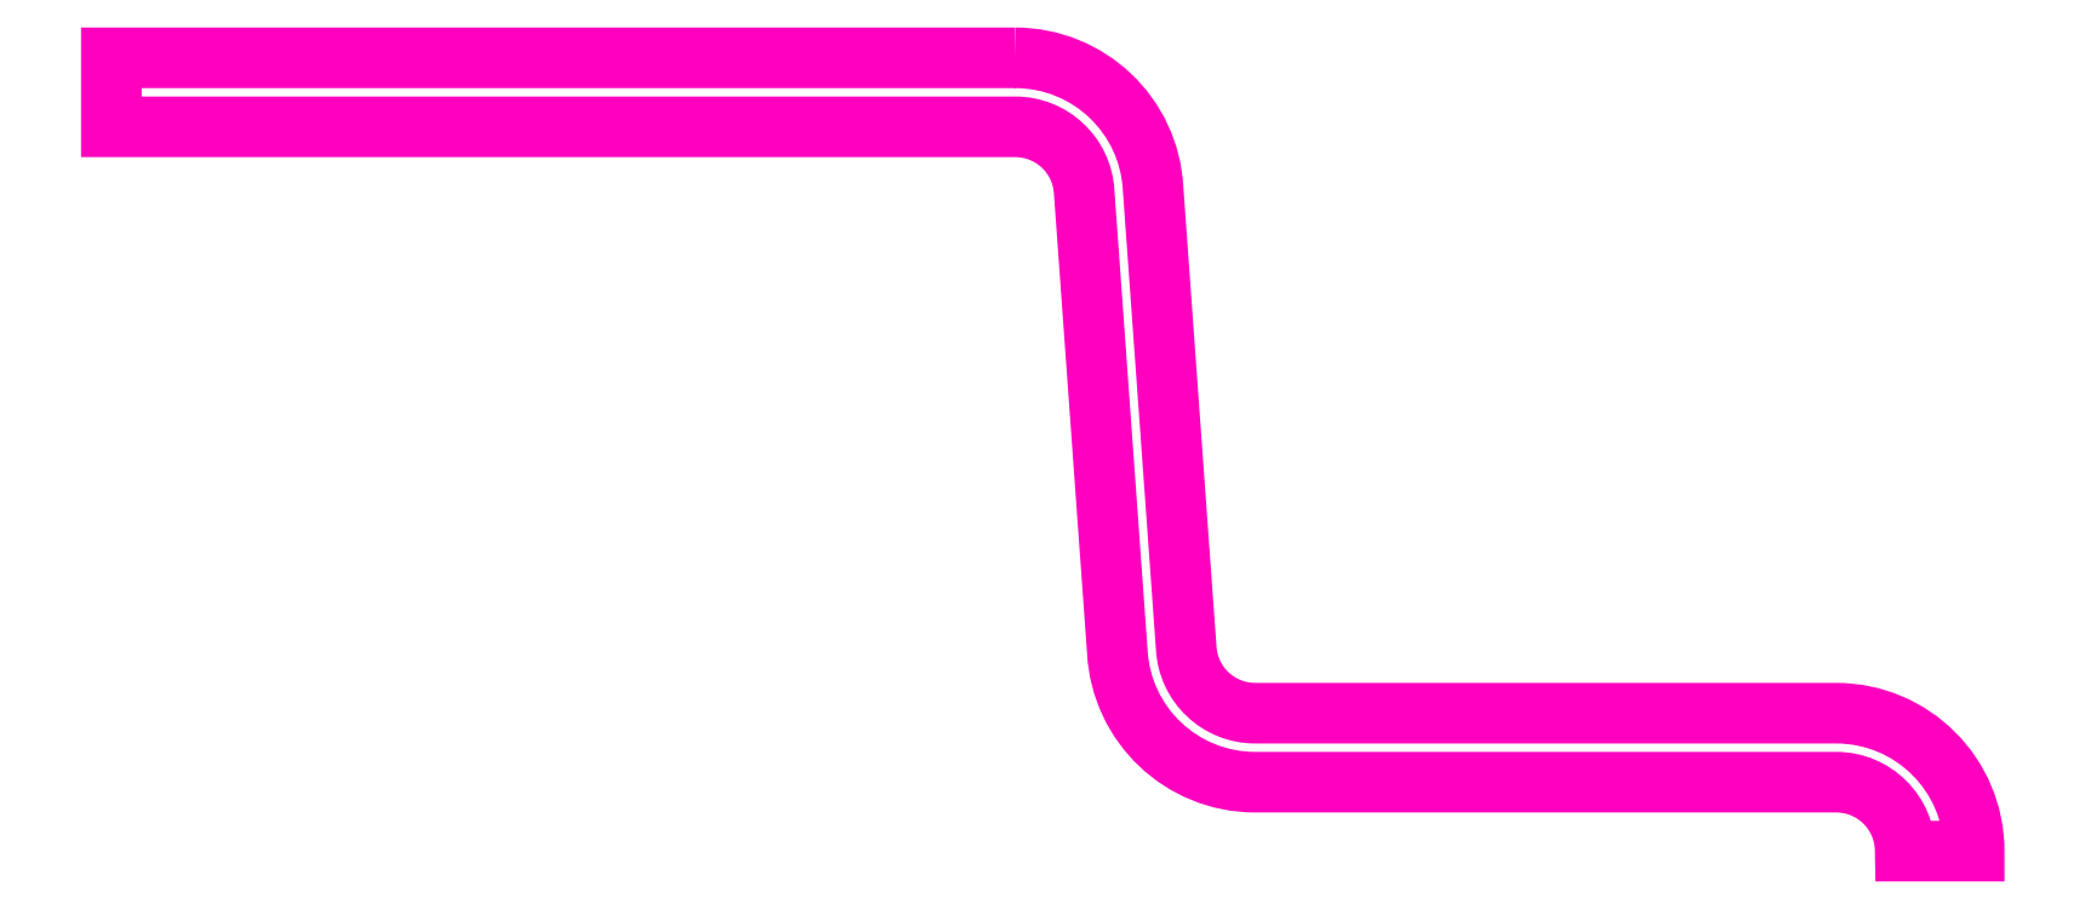
<metadata>
{"format":"dxf","ext":"dxf","renderer":"ezdxf+matplotlib","layout":"modelspace","background":"white","min_lineweight":24,"dpi":150}
</metadata>
<code>
0
SECTION
2
ENTITIES
0
POLYLINE
8
ANA
66
     1
10
0
20
0
30
0
70
     1
0
VERTEX
8
ANA
10
249.4
20
271.6
30
0
42
-0.399
0
VERTEX
8
ANA
10
253.4
20
267.8
30
0
0
VERTEX
8
ANA
10
254.4
20
254.5
30
0
42
0.399
0
VERTEX
8
ANA
10
256.3
20
252.6
30
0
0
VERTEX
8
ANA
10
273.2
20
252.6
30
0
42
-0.4142
0
VERTEX
8
ANA
10
277.2
20
248.6
30
0
0
VERTEX
8
ANA
10
277.2
20
248.6
30
0
0
VERTEX
8
ANA
10
275.2
20
248.6
30
0
42
0.4142
0
VERTEX
8
ANA
10
273.2
20
250.6
30
0
0
VERTEX
8
ANA
10
256.3
20
250.6
30
0
42
-0.399
0
VERTEX
8
ANA
10
252.4
20
254.4
30
0
0
VERTEX
8
ANA
10
251.4
20
267.7
30
0
42
0.399
0
VERTEX
8
ANA
10
249.4
20
269.6
30
0
0
VERTEX
8
ANA
10
223.2
20
269.6
30
0
0
VERTEX
8
ANA
10
223.2
20
271.6
30
0
0
SEQEND
8
ANA
0
ENDSEC
0
EOF

</code>
